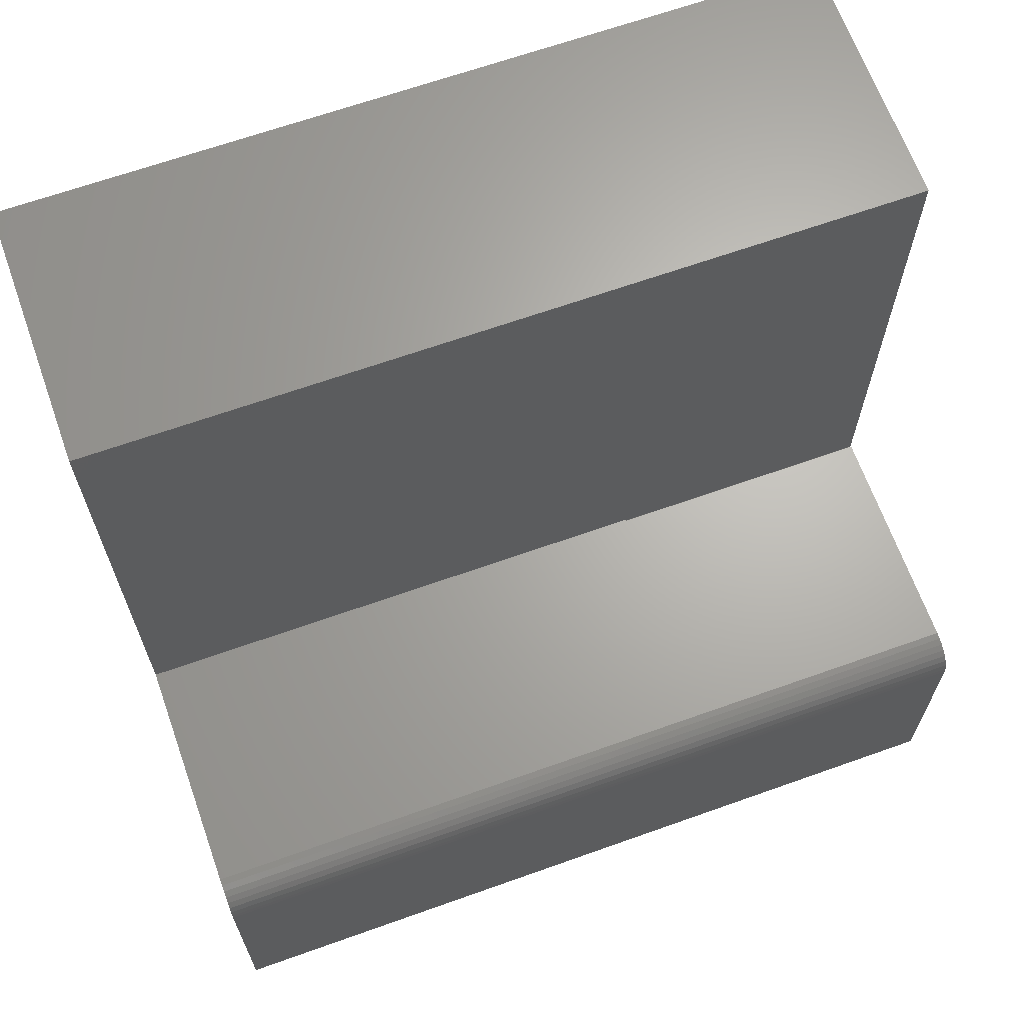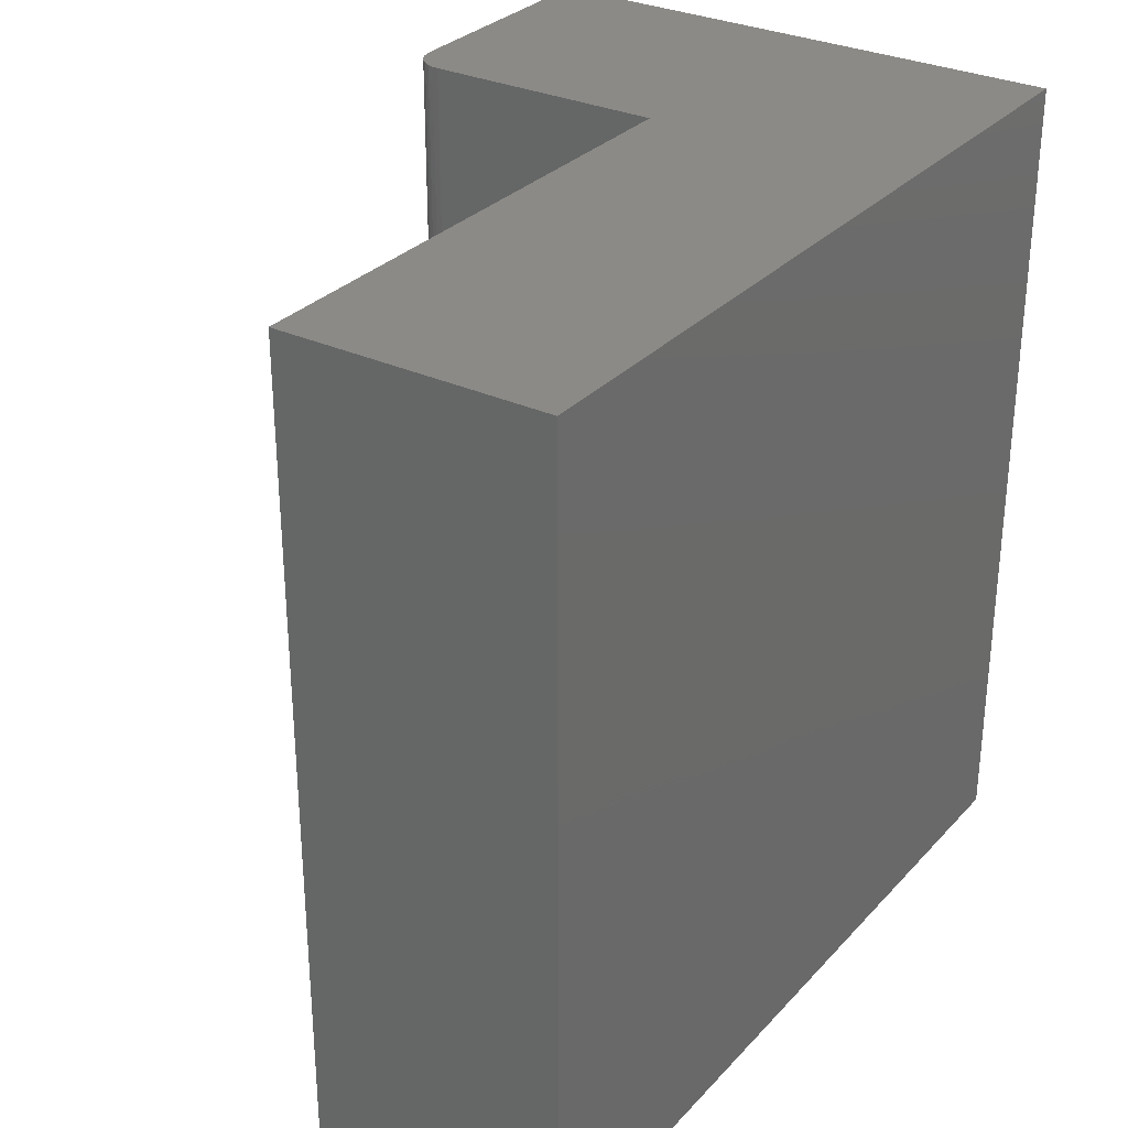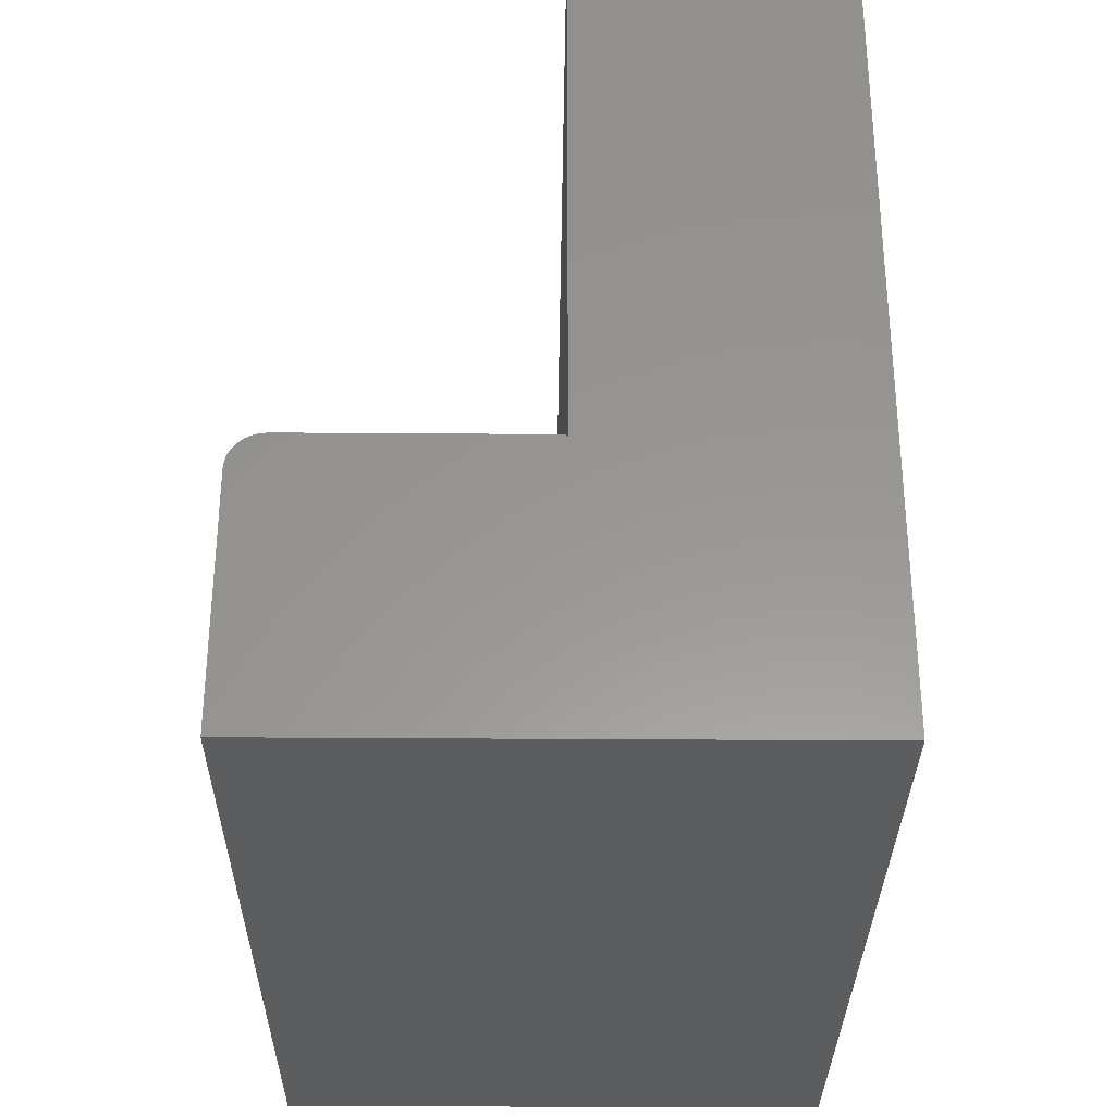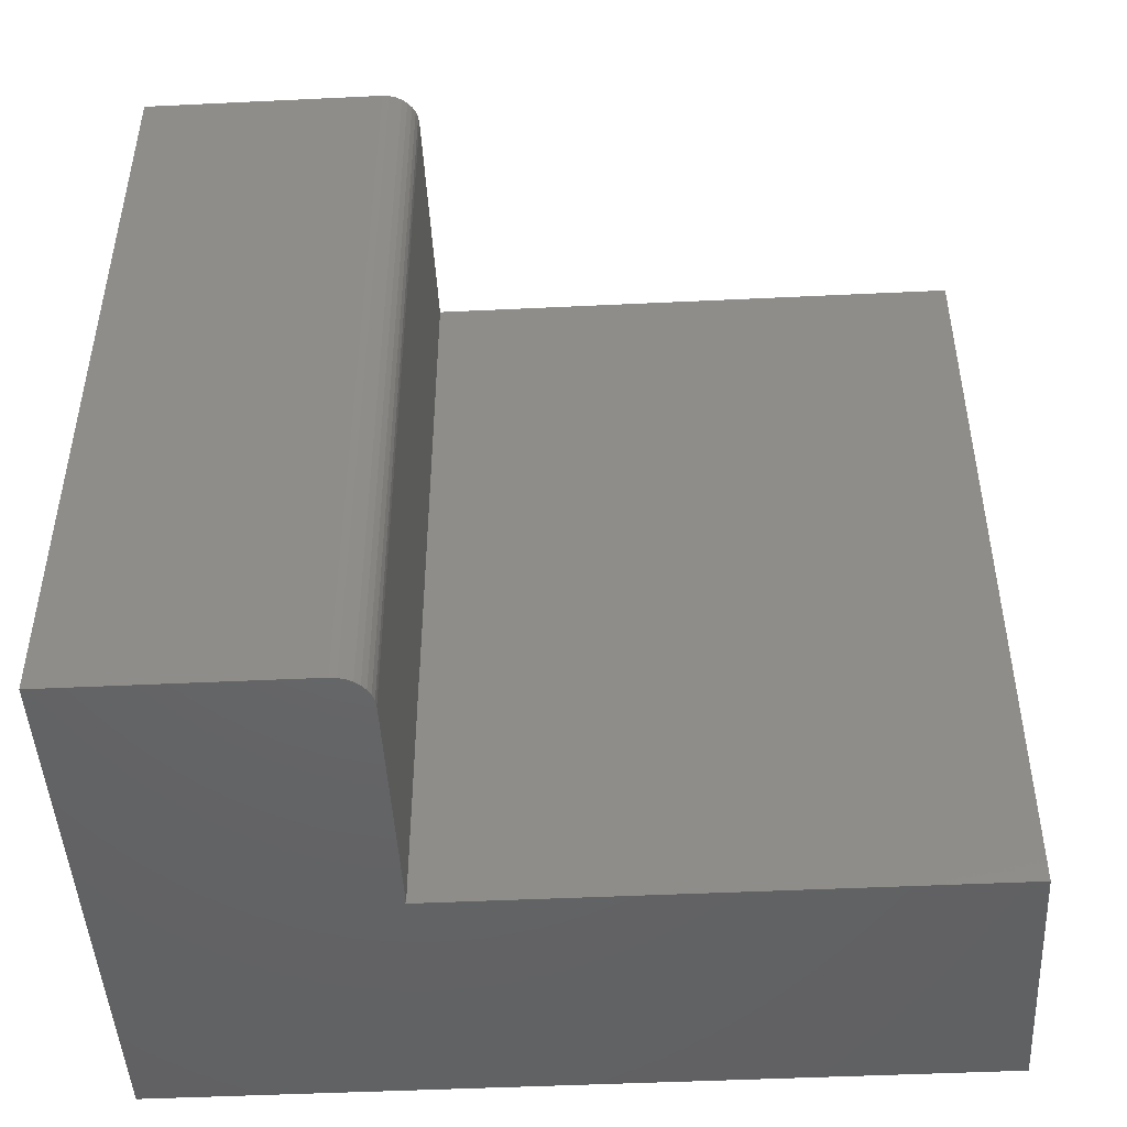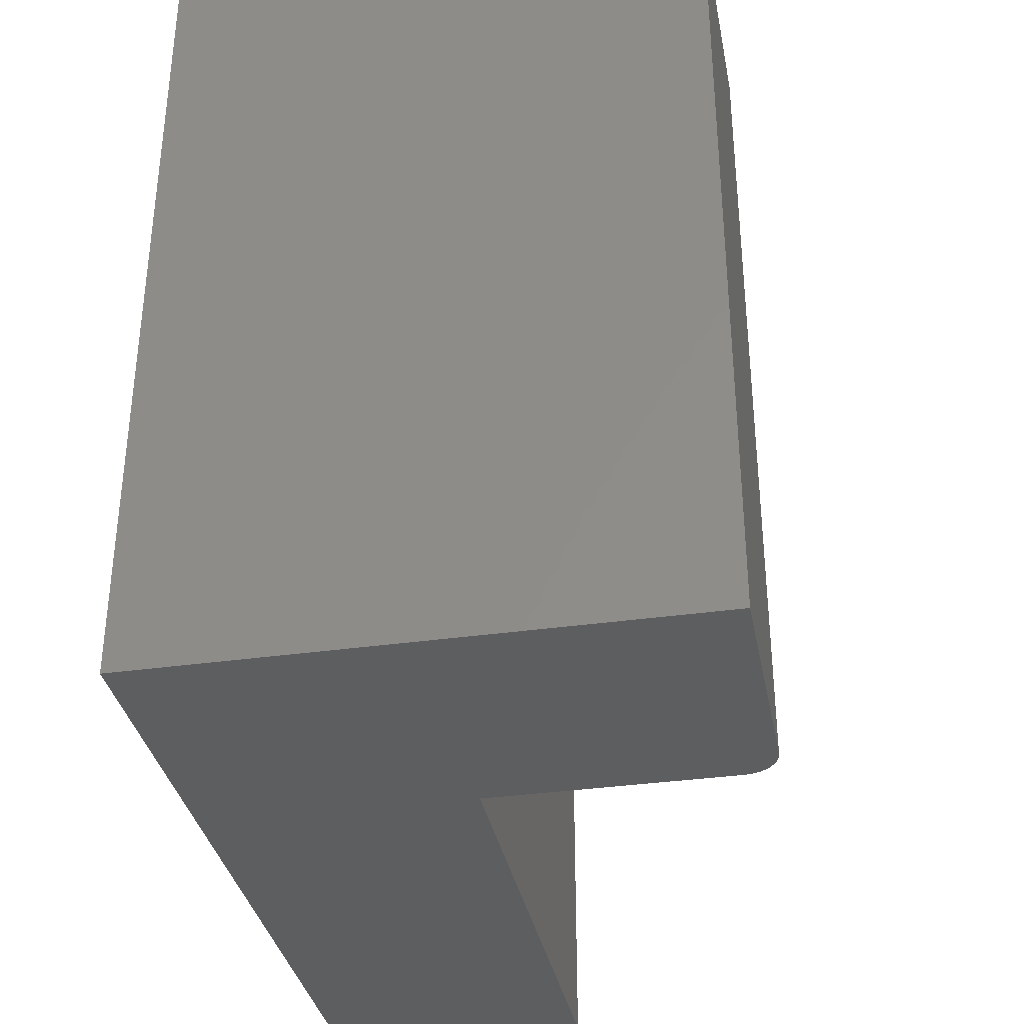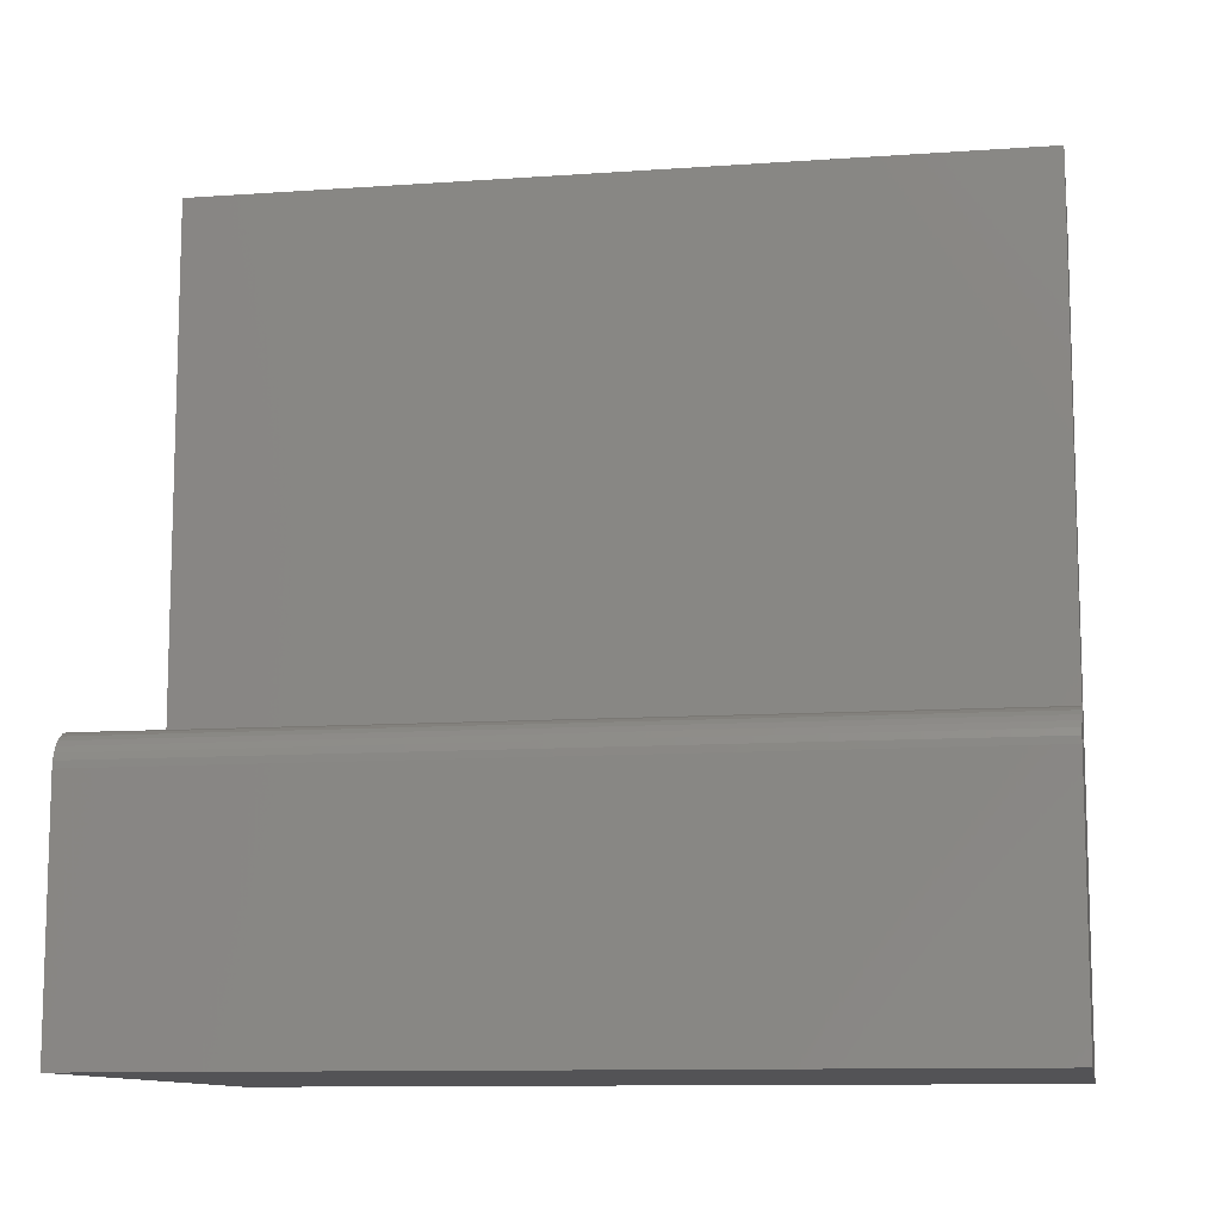
<metadata>
{"format":"stl","ext":"stl","renderer":"f3d","projection":"perspective","resolution":1024,"background":"white","views":[{"elev":66.0,"azim":-109.7,"up":"+Z"},{"elev":30.3,"azim":34.1,"up":"+Y"},{"elev":-31.4,"azim":-0.6,"up":"+Z"},{"elev":-46.9,"azim":-86.9,"up":"+Y"},{"elev":-34.9,"azim":-169.2,"up":"+Y"},{"elev":-10.9,"azim":-80.1,"up":"+Z"}]}
</metadata>
<code>
# stl→obj: 32 verts, 60 faces
v 0.2526 -0.5 0.2526
v 0.2526 -0.5 0.25
v 0.2526 -0.75 0.25
v 0.2526 -0.75 0.75
v 0.2526 0 0.75
v 0.2526 0 0.2526
v 0.2513 -0.5 0.2526
v 0.2513 -0.75 0.2526
v 0.03125 0 0.2526
v 0.03125 -0.75 0.2526
v 0.01929 -0.75 0.2503
v 0.02515 -0.75 0.252
v 0.4974 -0.75 -3.046e-17
v 1.356e-17 -0.75 0.2214
v 0 -0.75 0
v 0.01389 -0.75 0.2474
v 0.009153 -0.75 0.2435
v 0.005267 -0.75 0.2387
v 0.002379 -0.75 0.2333
v 0.0006005 -0.75 0.2275
v 0.4974 -0.75 0.75
v 0.4974 0 0.75
v 0.01929 0 0.2503
v 0.02515 0 0.252
v 0.4974 0 -3.046e-17
v 0 0 0
v 1.356e-17 0 0.2214
v 0.0006005 0 0.2275
v 0.002379 0 0.2333
v 0.005267 0 0.2387
v 0.009153 0 0.2435
v 0.01389 0 0.2474
f 1 2 3
f 1 3 4
f 1 4 5
f 1 5 6
f 7 8 2
f 2 8 3
f 7 2 1
f 9 10 8
f 9 8 7
f 9 7 1
f 9 1 6
f 10 11 8
f 10 12 11
f 13 14 15
f 3 8 11
f 3 11 16
f 3 16 17
f 3 17 18
f 3 18 19
f 3 19 20
f 3 20 14
f 3 14 13
f 3 13 21
f 3 21 4
f 22 5 21
f 21 5 4
f 23 24 9
f 25 26 27
f 6 5 22
f 6 22 25
f 6 25 27
f 6 27 28
f 6 28 29
f 6 29 30
f 6 30 31
f 6 31 32
f 6 32 23
f 6 23 9
f 27 26 14
f 14 26 15
f 27 14 28
f 28 14 20
f 28 20 29
f 29 20 19
f 29 19 30
f 30 19 18
f 30 18 31
f 31 18 17
f 31 17 32
f 32 17 16
f 32 16 23
f 23 16 11
f 23 11 24
f 24 11 12
f 24 12 9
f 9 12 10
f 25 22 13
f 13 22 21
f 26 25 15
f 15 25 13

</code>
